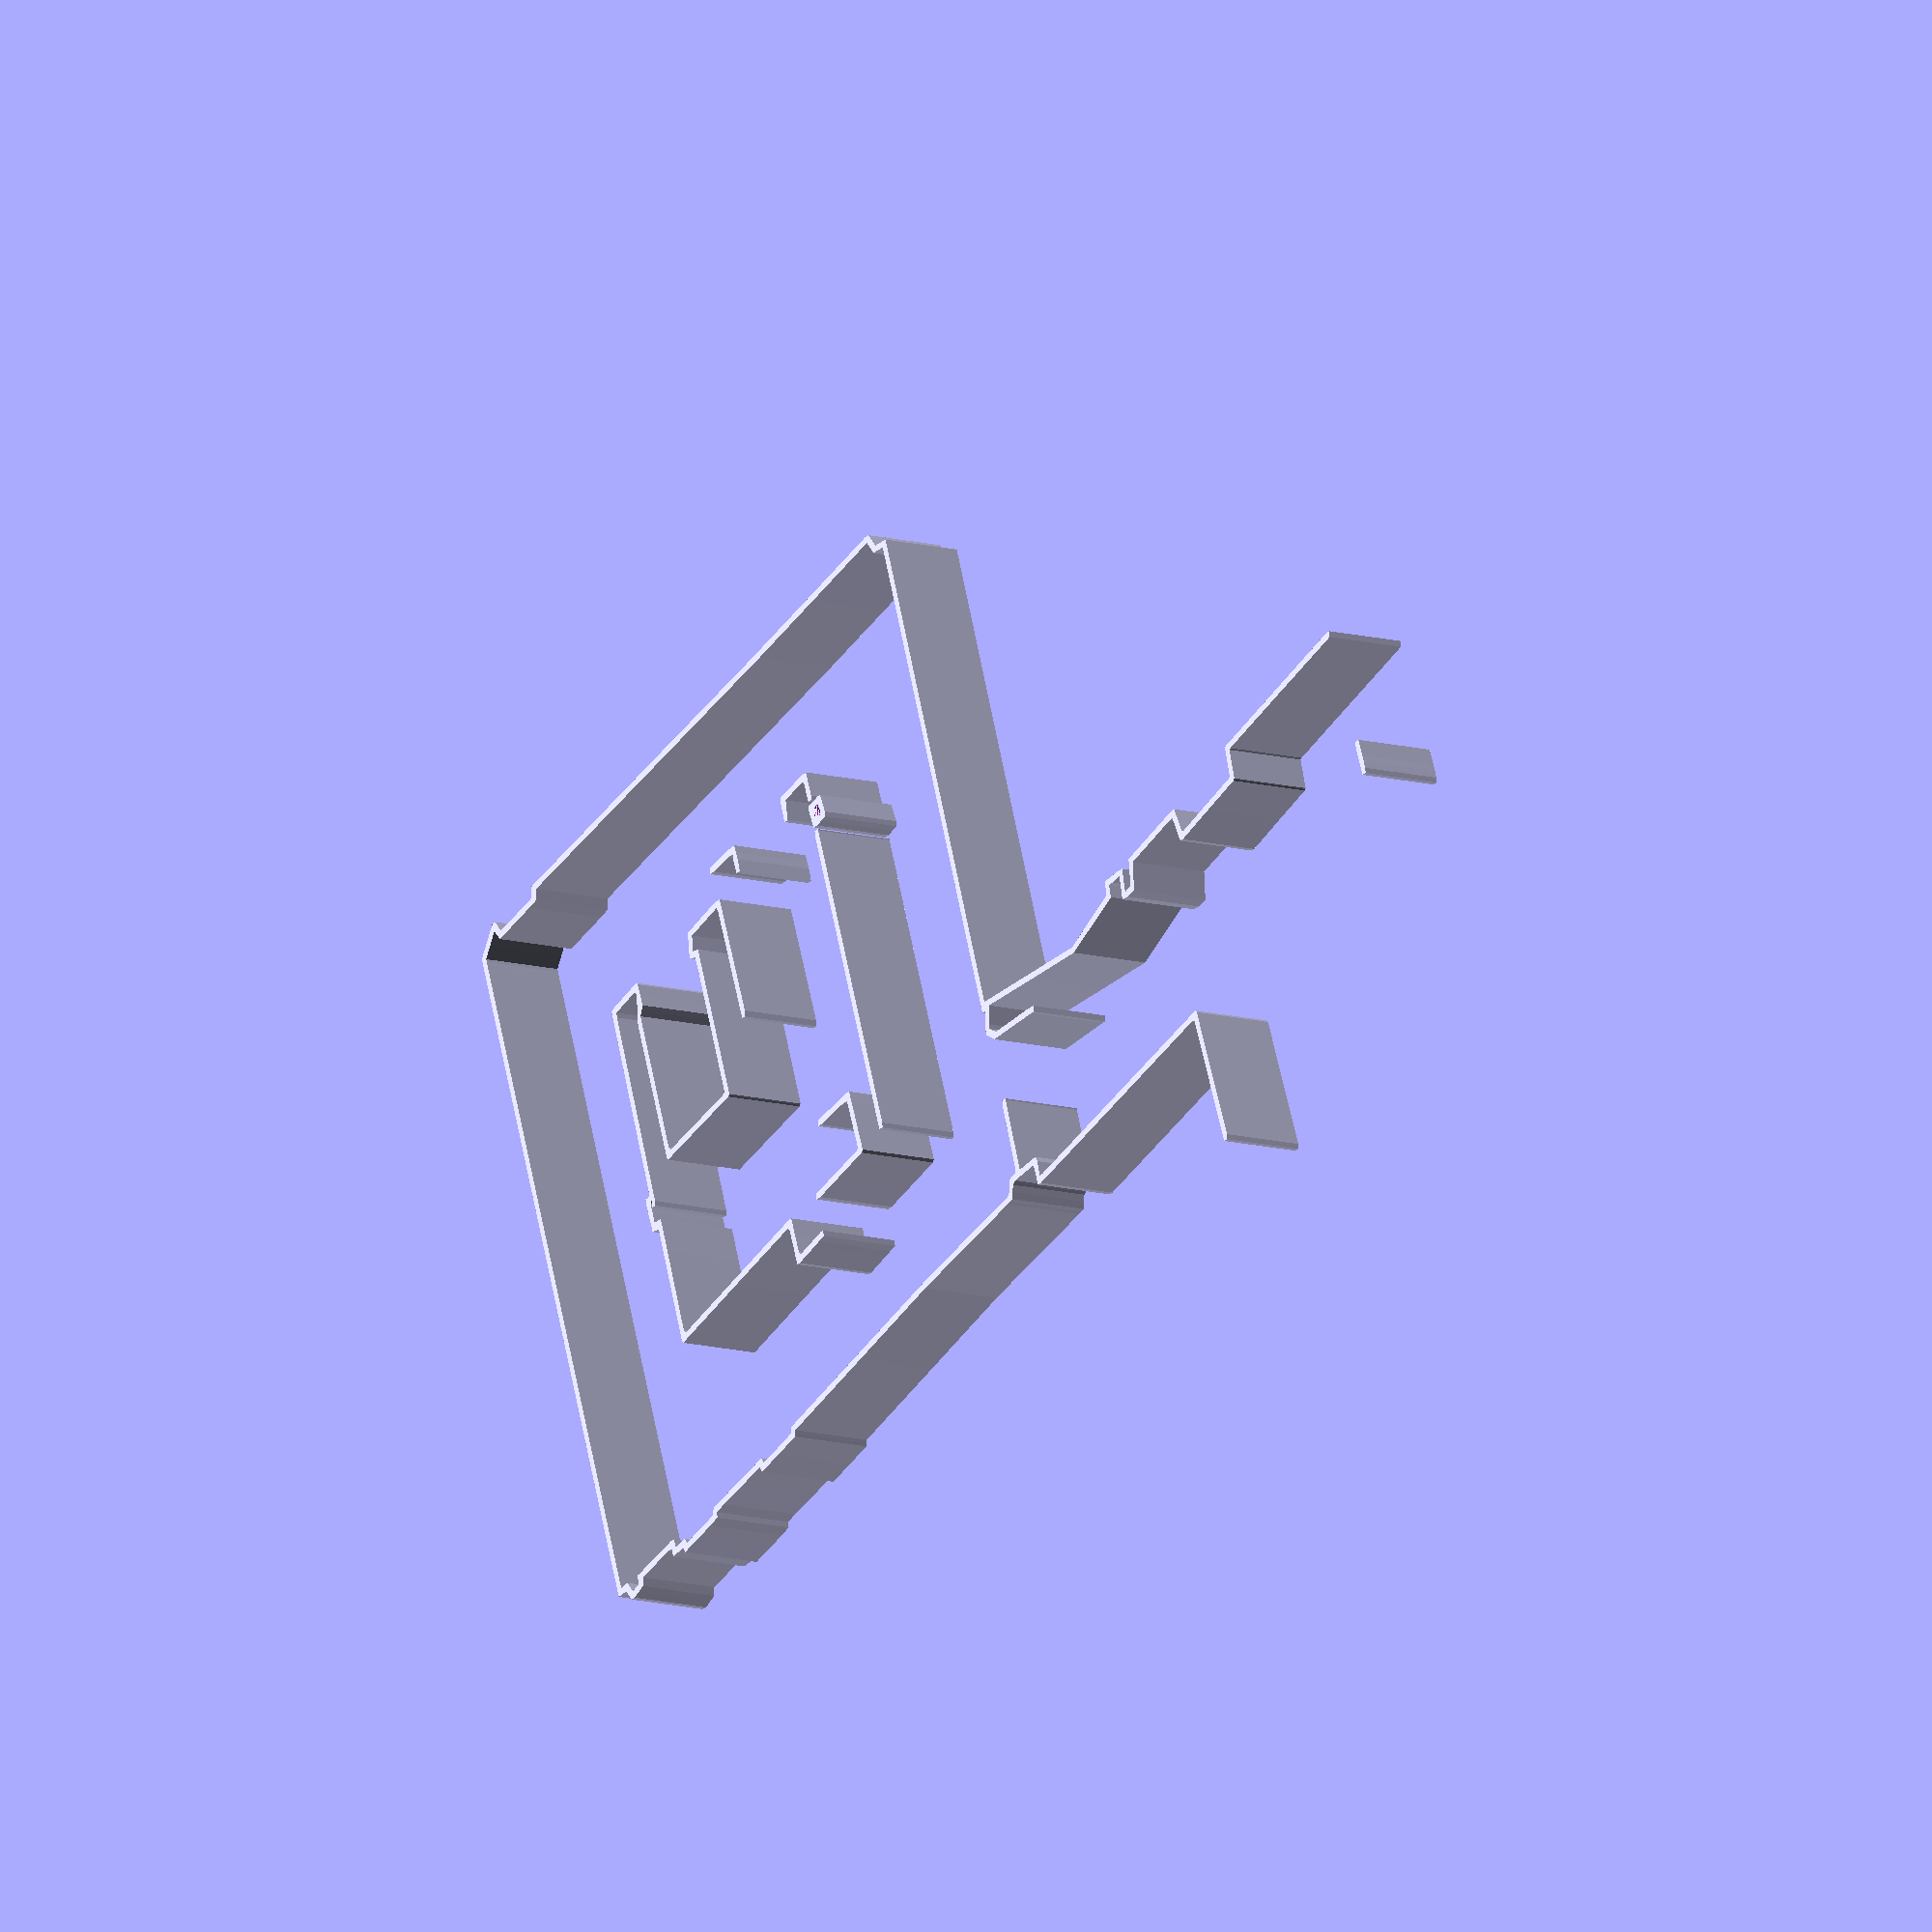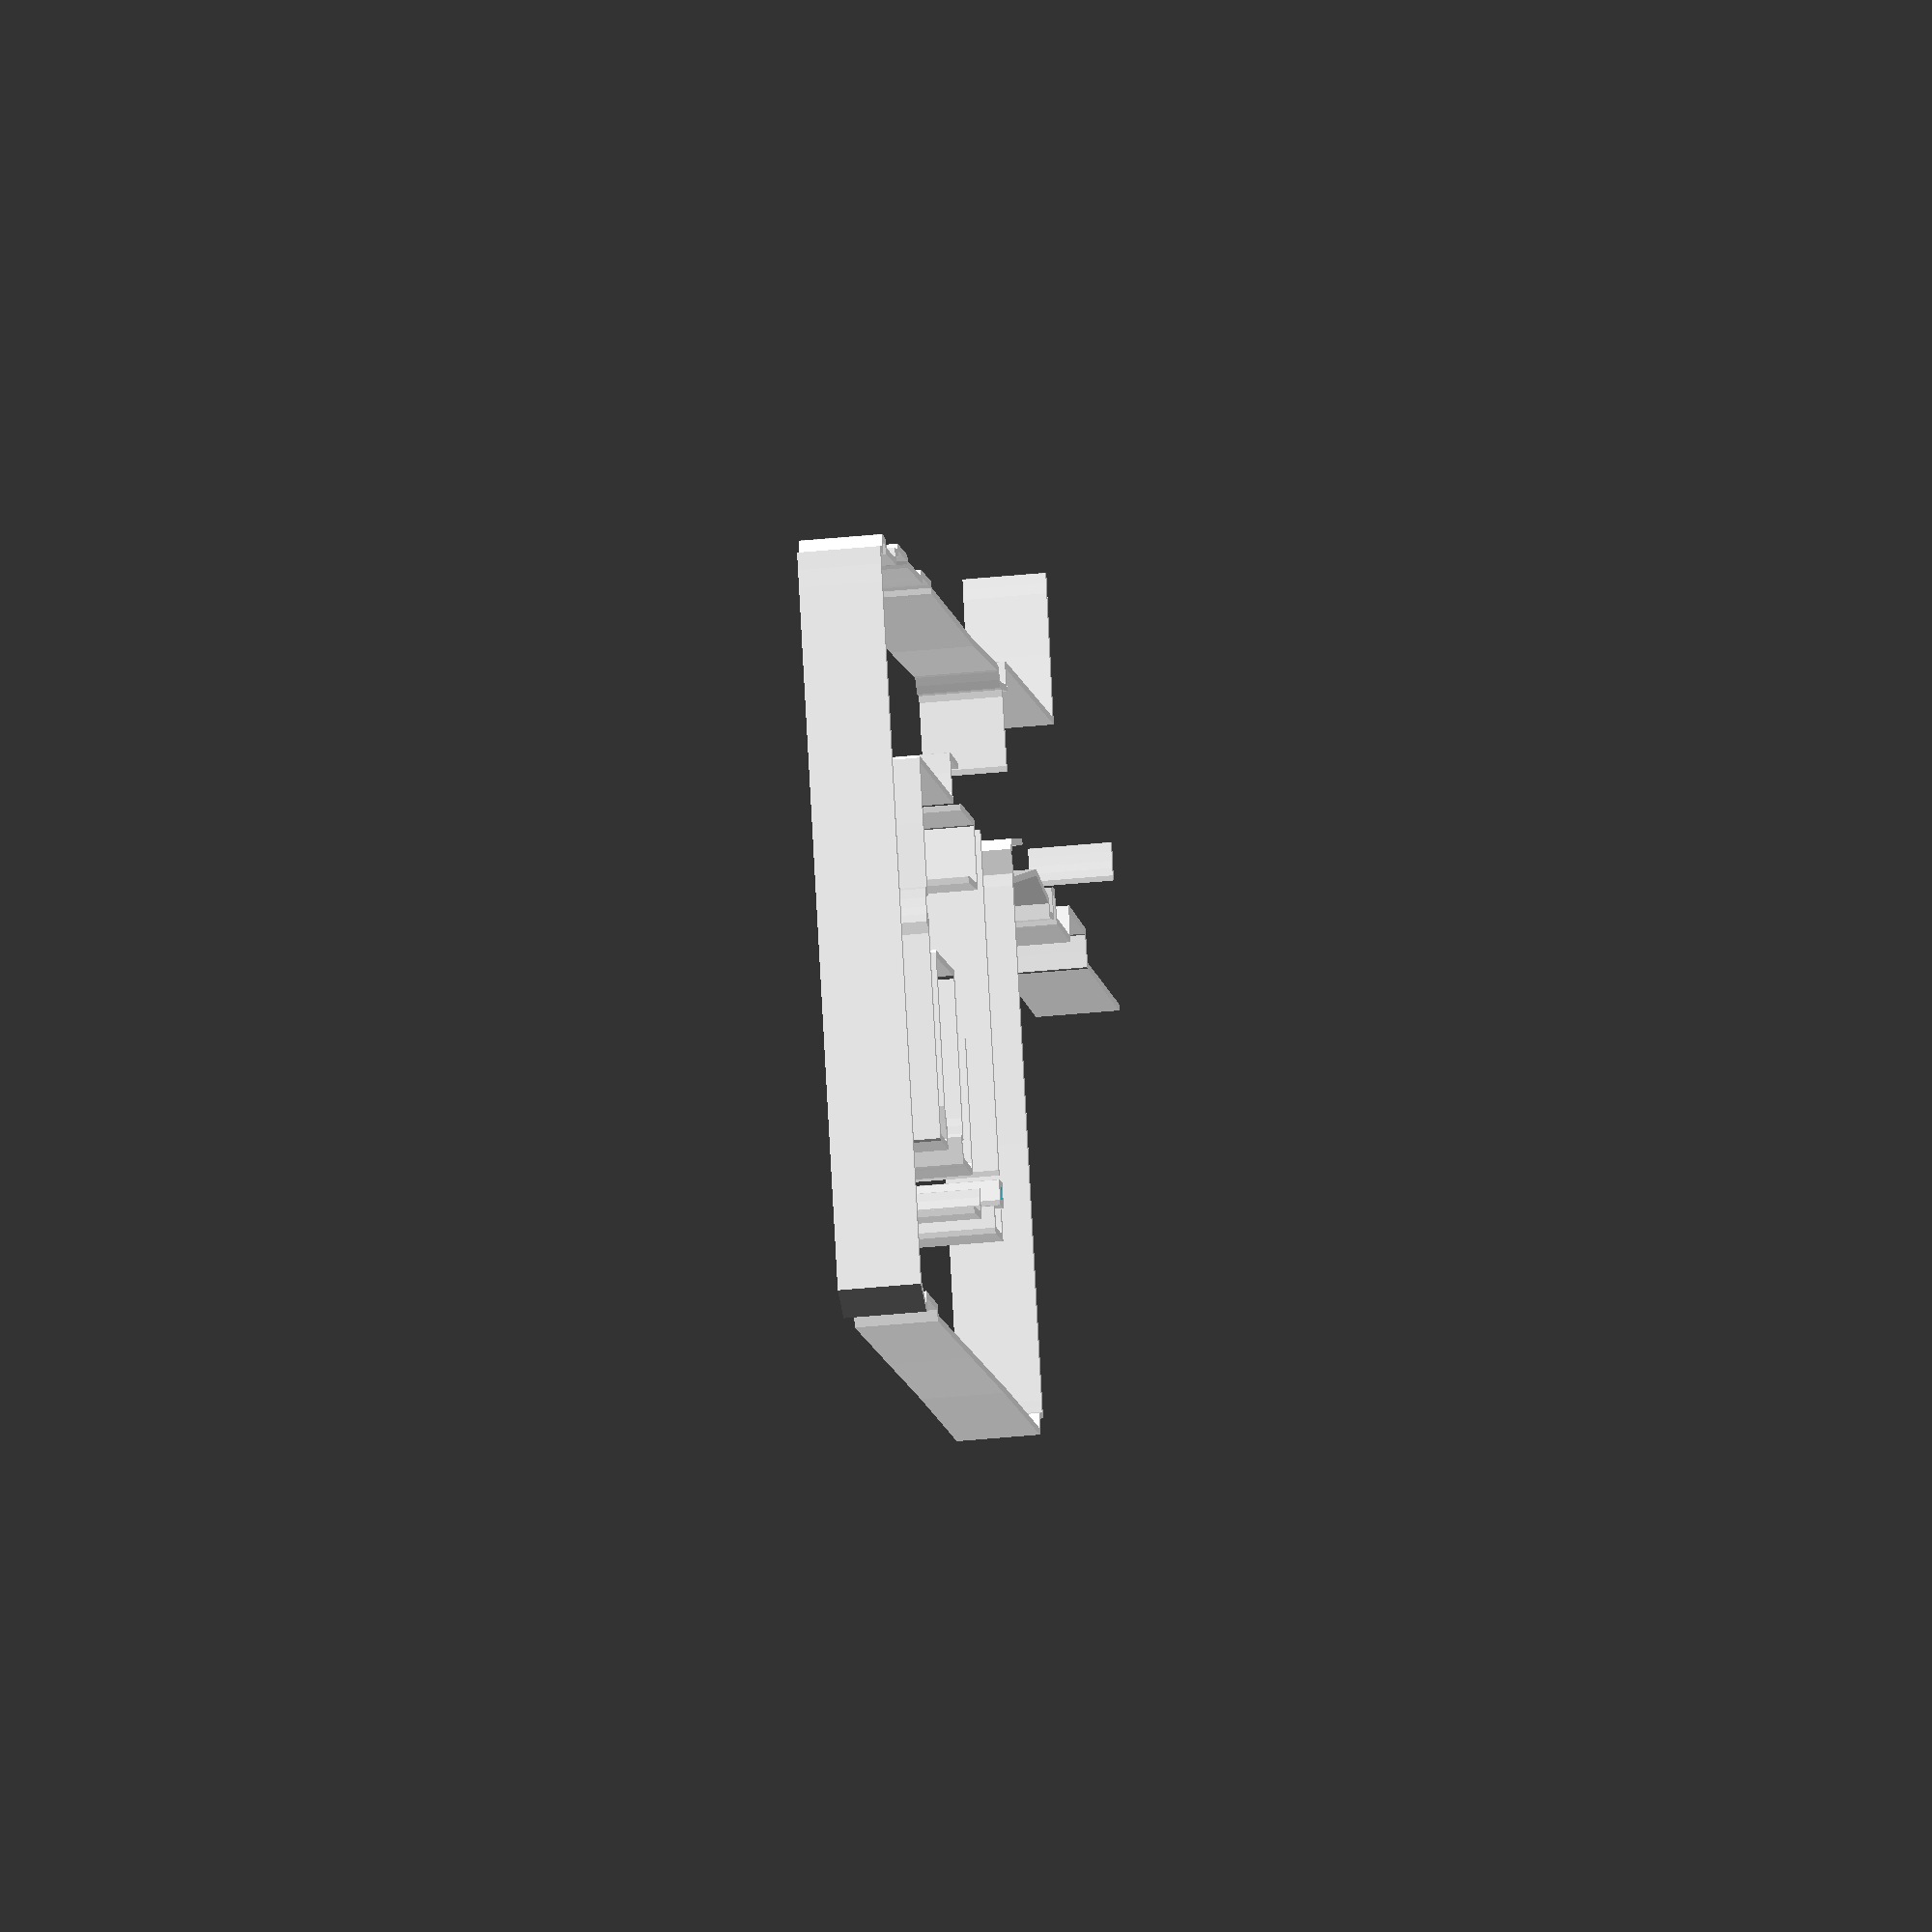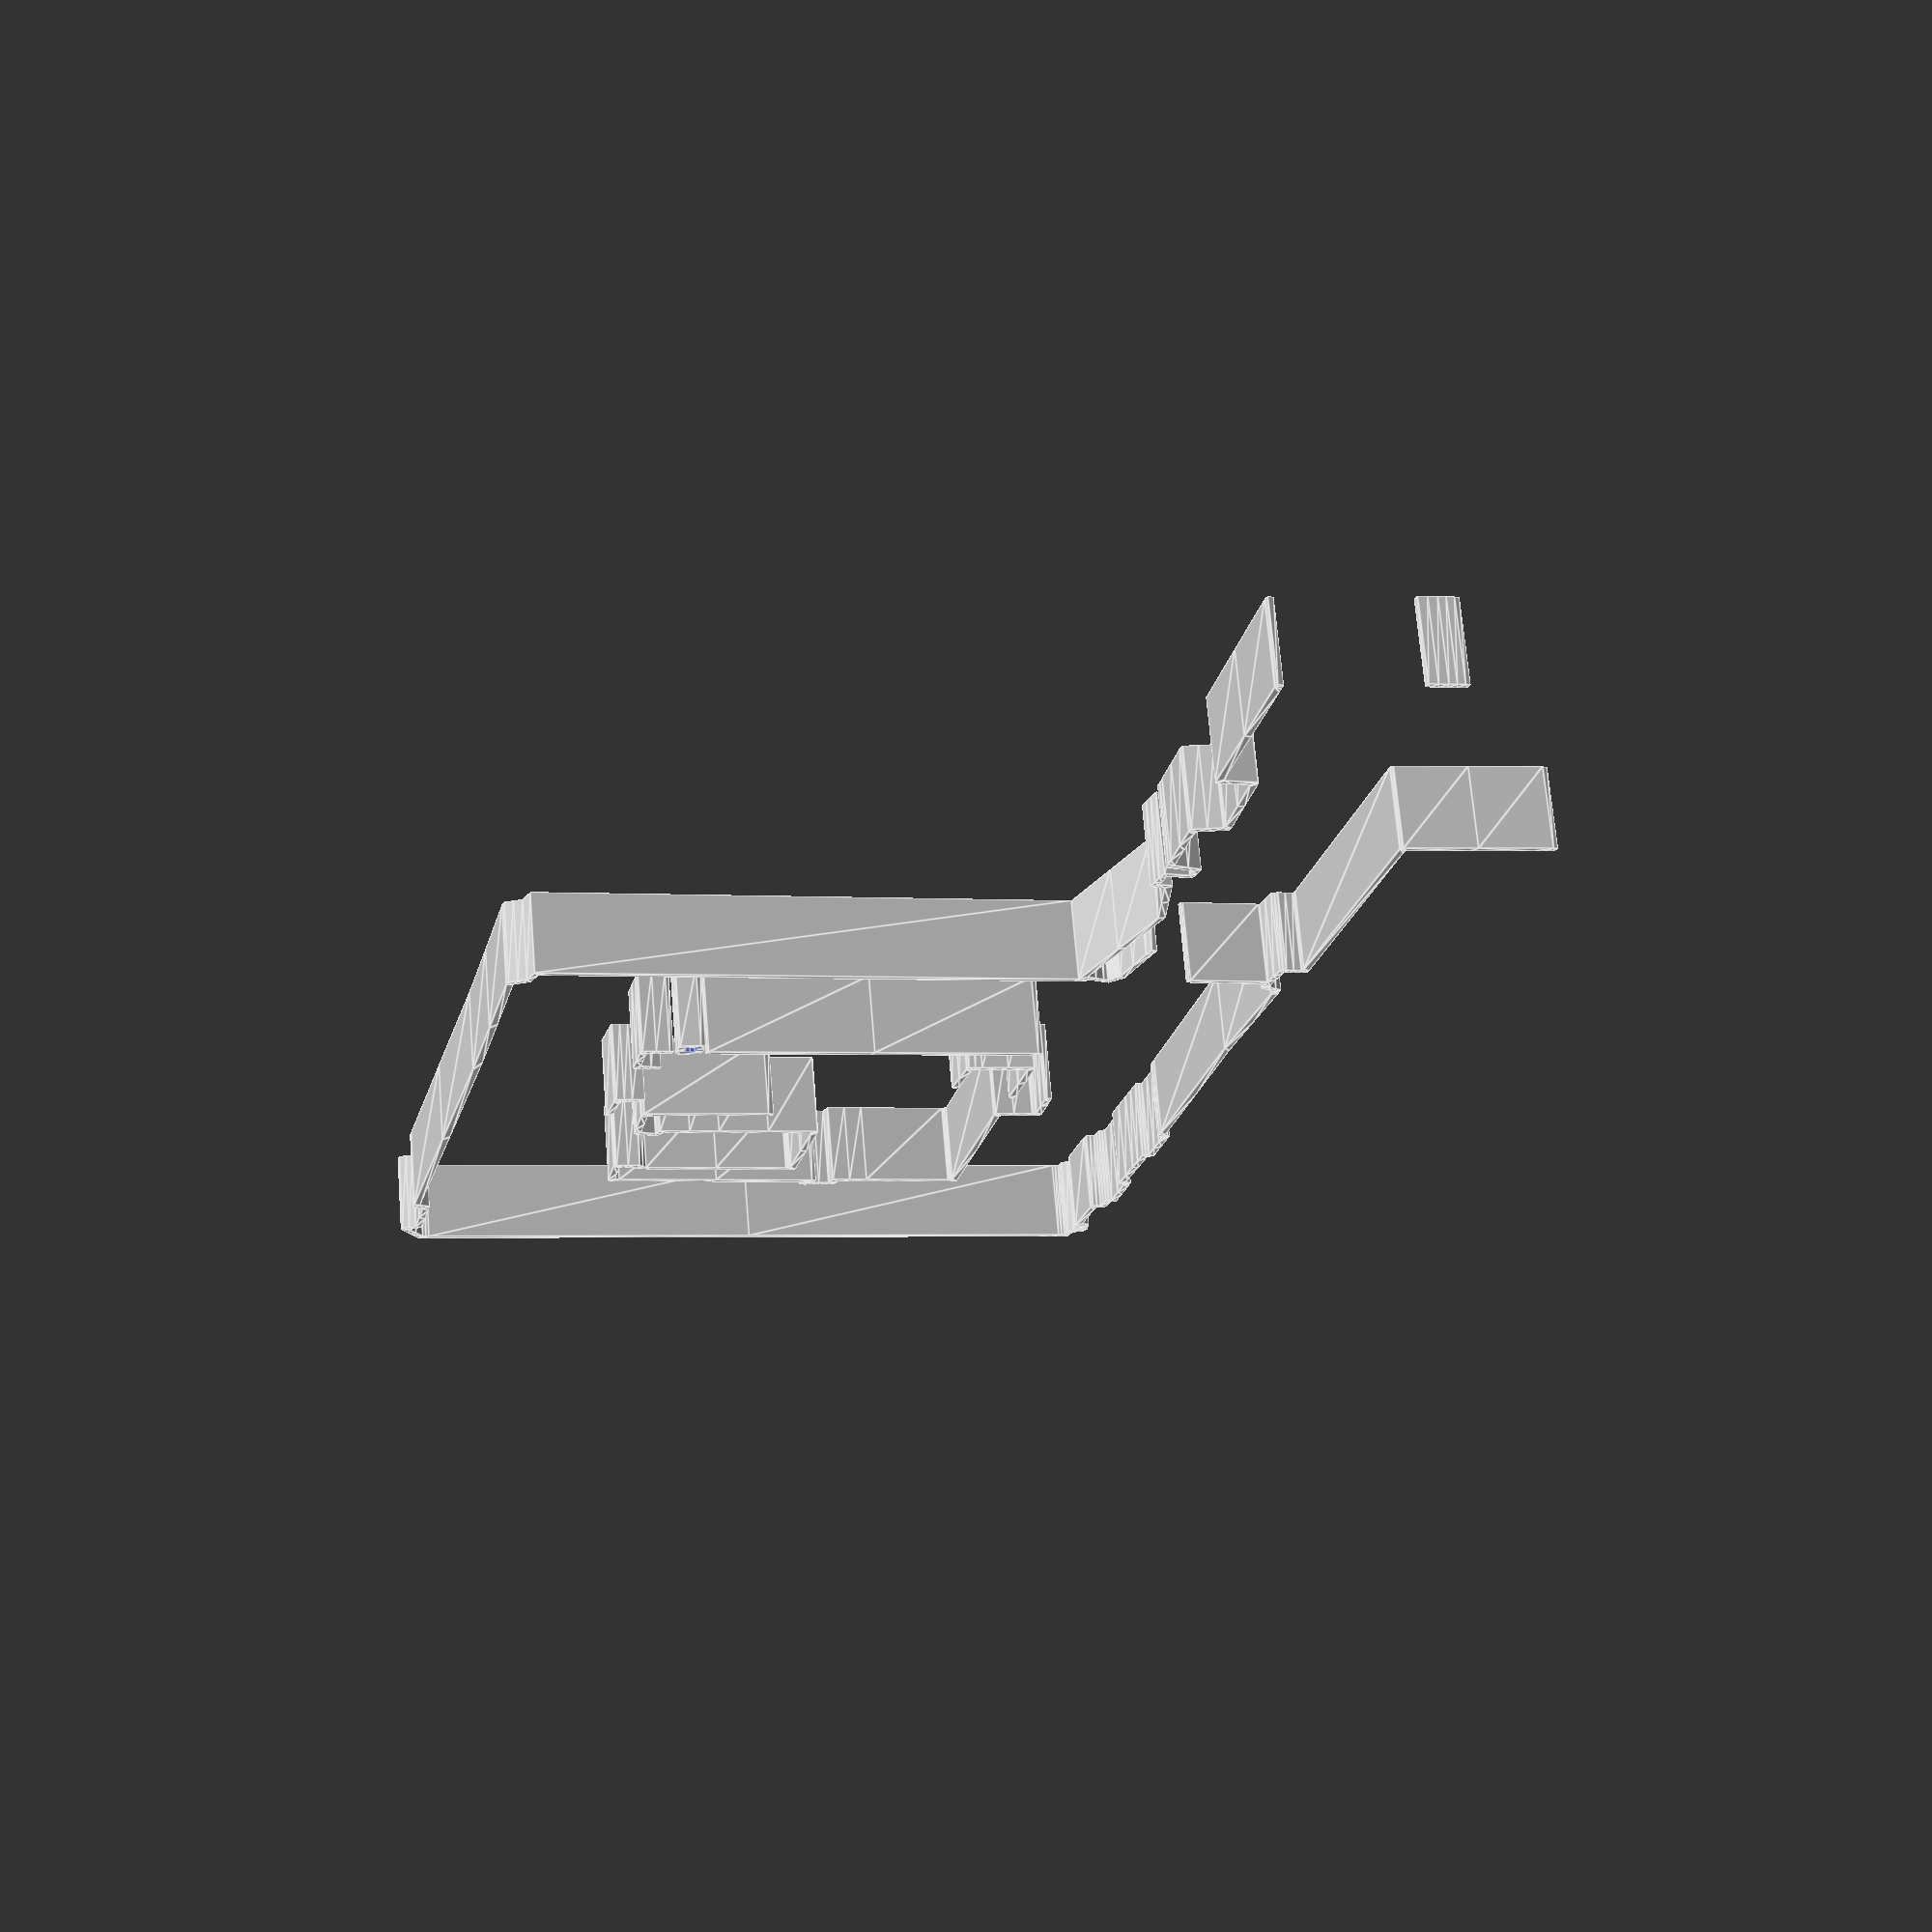
<openscad>

// Module names are of the form poly_<inkscape-path-id>().  As a result,
// you can associate a polygon in this OpenSCAD program with the corresponding
// SVG element in the Inkscape document by looking for the XML element with
// the attribute id="inkscape-path-id".

// fudge value is used to ensure that subtracted solids are a tad taller
// in the z dimension than the polygon being subtracted from.  This helps
// keep the resulting .stl file manifold.
fudge = 0.1;

module poly_path12(h)
{
  scale([25.4/90, -25.4/90, 1]) union()
  {
    linear_extrude(height=h)
      polygon([[7959.153349,-8477.361998],[7959.153349,-8450.787195],[6276.082524,-1373.031463],[4593.011699,5713.582537],[4593.011699,5819.881747],[4593.011699,5935.039225],[4717.027444,5935.039225],[4841.043189,5935.039225],[4903.051061,5687.007735],[4965.058934,5447.834512],[6594.980154,-1417.322800],[8224.901374,-8273.621845],[8224.901374,-8388.779322],[8224.901374,-8503.936800],[8092.027361,-8503.936800],[7959.153349,-8503.936800],[7959.153349,-8477.361998]]);
  }
}

module poly_path6(h)
{
  scale([25.4/90, -25.4/90, 1]) union()
  {
    linear_extrude(height=h)
      polygon([[8455.216329,-10674.212338],[8313.484049,-10107.283218],[8313.484049,-10009.842275],[8313.484049,-9921.259600],[8446.358061,-9921.259600],[8570.373806,-9921.259600],[8667.814749,-10302.165103],[8765.255691,-10674.212338],[8800.688761,-10789.369815],[8836.121831,-10895.669025],[8951.279309,-10895.669025],[9066.436786,-10895.669025],[9686.515511,-10727.361942],[10306.594236,-10567.913128],[10280.019434,-10116.141485],[10253.444631,-9655.511575],[10386.318644,-9655.511575],[10510.334389,-9655.511575],[10607.775331,-10098.424950],[10705.216274,-10550.196593],[10705.216274,-10665.354070],[10705.216274,-10789.369815],[9775.098186,-11019.684770],[8853.838366,-11249.999725],[8729.822621,-11249.999725],[8596.948609,-11249.999725],[8455.216329,-10674.212338]]);
  }
}

module poly_path8(h)
{
  scale([25.4/90, -25.4/90, 1]) union()
  {
    difference()
    {
       linear_extrude(height=h)
         polygon([[7480.806904,-9504.921028],[7339.074624,-9088.582455],[7339.074624,-8982.283245],[7339.074624,-8867.125768],[7675.688789,-8778.543093],[8003.444686,-8681.102150],[8154.035234,-8681.102150],[8295.767514,-8681.102150],[8437.499794,-9097.440723],[8579.232074,-9513.779295],[8579.232074,-9620.078505],[8579.232074,-9726.377715],[8189.468304,-9823.818657],[7790.846266,-9921.259600],[7711.121859,-9921.259600],[7622.539184,-9921.259600],[7480.806904,-9504.921028]]);
       translate([0, 0, -fudge])
         linear_extrude(height=h+2*fudge)
           polygon([[8171.751769,-9496.062760],[8216.043106,-9416.338353],[8162.893501,-9230.314735],[8118.602164,-9035.432850],[7906.003744,-9035.432850],[7693.405324,-9035.432850],[7693.405324,-9106.298990],[7693.405324,-9168.306863],[7746.554929,-9372.047015],[7799.704534,-9566.928900],[7968.011616,-9566.928900],[8127.460431,-9566.928900],[8171.751769,-9496.062760]]);
    }
  }
}

module poly_path16(h)
{
  scale([25.4/90, -25.4/90, 1]) union()
  {
    linear_extrude(height=h)
      polygon([[-34383.365301,1700.787360],[-34480.806244,2081.692863],[-34569.388919,2391.732225],[-34649.113326,2701.771587],[-34649.113326,2808.070797],[-34649.113326,2923.228275],[-34516.239314,2923.228275],[-34392.223569,2923.228275],[-34294.782626,2542.322772],[-34197.341684,2170.275537],[-34108.759009,1860.236175],[-34029.034601,1550.196812],[-34029.034601,1435.039335],[-34029.034601,1328.740125],[-34161.908614,1328.740125],[-34285.924359,1328.740125],[-34383.365301,1700.787360]]);
  }
}

module poly_path18(h)
{
  scale([25.4/90, -25.4/90, 1]) union()
  {
    linear_extrude(height=h)
      polygon([[6913.877784,3826.771560],[6834.153376,4119.094388],[6541.830549,5252.952628],[6249.507721,6377.952600],[6302.657326,6431.102205],[6355.806931,6484.251810],[8065.452559,6918.306917],[9775.098186,7343.503758],[9934.547001,7352.362025],[10085.137549,7352.362025],[10085.137549,7228.346280],[10085.137549,7104.330535],[8384.350189,6687.991962],[6674.704561,6262.795122],[6639.271491,6236.220320],[6603.838421,6209.645518],[6905.019516,5049.212475],[7206.200611,3897.637700],[7339.074624,3897.637700],[7471.948636,3897.637700],[8402.066724,4074.803050],[9332.184811,4251.968400],[9438.484021,4251.968400],[9553.641499,4251.968400],[9553.641499,4119.094388],[9553.641499,3986.220375],[9527.066696,3986.220375],[9500.491894,3986.220375],[8357.775386,3764.763688],[7206.200611,3543.307000],[7099.901401,3543.307000],[6993.602191,3543.307000],[6913.877784,3826.771560]]);
  }
}

module poly_path14(h)
{
  scale([25.4/90, -25.4/90, 1]) union()
  {
    linear_extrude(height=h)
      polygon([[15276.082304,-5270.669163],[14602.853974,-2568.897575],[14602.853974,-2436.023562],[14602.853974,-2303.149550],[14726.869719,-2303.149550],[14850.885464,-2303.149550],[15488.680724,-4898.621928],[16135.334251,-7485.236037],[16188.483856,-7582.676980],[16241.633461,-7680.117923],[17260.334224,-7396.653363],[18279.034986,-7122.047070],[18279.034986,-6767.716370],[18279.034986,-6422.243938],[18084.153101,-6395.669135],[17889.271216,-6369.094333],[17588.090121,-5066.929010],[17278.050759,-3764.763688],[16764.271244,-1576.771615],[16250.491729,620.078725],[16303.641334,664.370062],[16347.932671,708.661400],[18837.105839,1302.165322],[21335.137274,1895.669245],[21379.428611,1851.377907],[21423.719949,1798.228302],[22176.672686,-1408.464533],[22929.625424,-4624.015635],[22903.050621,-5314.960500],[22885.334086,-6005.905365],[22947.341959,-6067.913238],[23009.349831,-6138.779378],[23771.160836,-5926.180958],[24524.113574,-5713.582537],[24524.113574,-5607.283328],[24524.113574,-5500.984118],[23549.704149,-1080.708635],[22575.294724,3330.708580],[22575.294724,3437.007790],[22575.294724,3543.307000],[22708.168736,3543.307000],[22841.042749,3543.307000],[22841.042749,3392.716452],[22841.042749,3250.984173],[22885.334086,3295.275510],[22929.625424,3339.566847],[22823.326214,3800.196758],[22725.885271,4251.968400],[22477.853781,4251.968400],[22238.680559,4251.968400],[22061.515209,5022.637673],[21884.349859,5802.165212],[21468.011286,7706.692725],[21051.672714,9611.220237],[20980.806574,9682.086377],[20909.940434,9761.810785],[16622.538964,8645.669080],[12335.137494,7529.527375],[12237.696551,7529.527375],[12140.255609,7529.527375],[11945.373724,8344.487985],[11741.633571,9168.306863],[11679.625699,9239.173002],[11617.617826,9310.039142],[10784.940681,9088.582455],[9952.263536,8858.267500],[9845.964326,8858.267500],[9730.806849,8858.267500],[9730.806849,8991.141512],[9730.806849,9115.157258],[10111.712351,9212.598200],[10483.759586,9318.897410],[11103.838311,9487.204493],[11723.917036,9655.511575],[11821.357979,9655.511575],[11927.657189,9655.511575],[12122.539074,8831.692698],[12326.279226,8016.732088],[12388.287099,7945.865948],[12450.294971,7874.999807],[16808.562581,8999.999780],[21157.971924,10133.858020],[21202.263261,10080.708415],[21246.554599,10036.417078],[21848.916789,7343.503758],[22442.420711,4650.590438],[22690.452201,4624.015635],[22929.625424,4597.440832],[23018.208099,4225.393597],[23115.649041,3853.346363],[23204.231716,3543.307000],[23283.956124,3233.267638],[23283.956124,3118.110160],[23283.956124,3011.810950],[23151.082111,3011.810950],[23018.208099,3011.810950],[23018.208099,2861.220403],[23018.208099,2710.629855],[23966.042721,-1576.771615],[24905.019076,-5864.173085],[24816.436401,-5917.322690],[24718.995459,-5979.330562],[23780.019104,-6236.220320],[22841.042749,-6493.110078],[22787.893144,-6448.818740],[22743.601806,-6395.669135],[22610.727794,-5881.889620],[22468.995514,-5376.968372],[22584.152991,-5164.369952],[22699.310469,-4960.629800],[21964.074266,-1789.370035],[21228.838064,1373.031463],[21157.971924,1452.755870],[21087.105784,1523.622010],[18925.688514,1018.700762],[16773.129511,513.779515],[16693.405104,442.913375],[16622.538964,372.047235],[17295.767294,-2542.322773],[17977.853891,-5447.834512],[18066.436566,-5766.732143],[18146.160974,-6094.488040],[18367.617661,-6147.637645],[18589.074349,-6200.787250],[18589.074349,-6776.574638],[18589.074349,-7343.503758],[18261.318451,-7432.086433],[17924.704286,-7529.527375],[17127.460211,-7750.984062],[16330.216136,-7972.440750],[16144.192519,-7972.440750],[15949.310634,-7972.440750],[15276.082304,-5270.669163]]);
  }
}

module poly_path4(h)
{
  scale([25.4/90, -25.4/90, 1]) union()
  {
    linear_extrude(height=h)
      polygon([[2236.712544,-19532.479837],[2006.397589,-19222.440475],[1590.059016,-19222.440475],[1182.578711,-19222.440475],[-1386.318864,-8052.165157],[-3955.216439,3118.110160],[-7480.806904,3056.102287],[-11015.255636,2994.094415],[-12494.586309,2312.007818],[-13965.058714,1629.921220],[-13938.483911,1311.023590],[-13911.909109,1000.984227],[-14381.397286,947.834622],[-14850.885464,885.826750],[-15081.200419,885.826750],[-15311.515374,885.826750],[-15373.523246,1426.181068],[-15435.531119,1966.535385],[-15568.405131,1913.385780],[-15710.137411,1860.236175],[-15789.861819,1860.236175],[-15869.586226,1860.236175],[-15869.586226,1240.157450],[-15869.586226,628.936992],[-16241.633461,531.496050],[-16622.538964,425.196840],[-18039.861764,35.433070],[-19448.326296,-354.330700],[-19554.625506,-354.330700],[-19660.924716,-354.330700],[-19900.097939,221.456688],[-20148.129429,797.244075],[-20227.853836,797.244075],[-20307.578244,797.244075],[-22185.530954,248.031490],[-24063.483664,-292.322828],[-24098.916734,-318.897630],[-24134.349804,-345.472432],[-24028.050594,-1027.559030],[-23912.893116,-1700.787360],[-23957.184454,-1736.220430],[-23992.617524,-1771.653500],[-28191.436319,-2923.228275],[-32381.396846,-4074.803050],[-32496.554324,-4074.803050],[-32611.711801,-4074.803050],[-32611.711801,-3941.929037],[-32611.711801,-3817.913293],[-32319.388974,-3738.188885],[-32035.924414,-3658.464477],[-28182.578051,-2613.188913],[-24329.231689,-1559.055080],[-24293.798619,-1532.480277],[-24249.507281,-1505.905475],[-24364.664759,-832.677145],[-24479.822236,-159.448815],[-24435.530899,-124.015745],[-24400.097829,-79.724407],[-22282.971896,531.496050],[-20174.704231,1151.574775],[-20068.405021,1151.574775],[-19962.105811,1151.574775],[-19722.932589,575.787388],[-19474.901099,0.000000],[-19377.460156,0.000000],[-19280.019214,0.000000],[-17729.822401,434.055107],[-16179.625589,859.251948],[-16153.050786,1488.188940],[-16126.475984,2108.267665],[-15851.869691,2161.417270],[-15577.263399,2214.566875],[-15382.381514,2214.566875],[-15178.641361,2214.566875],[-15116.633489,1674.212558],[-15054.625616,1133.858240],[-14788.877591,1187.007845],[-14523.129566,1240.157450],[-14372.539019,1240.157450],[-14221.948471,1240.157450],[-14257.381541,1532.480277],[-14292.814611,1824.803105],[-12707.184729,2551.181040],[-11130.413114,3268.700708],[-7711.121859,3330.708580],[-4282.972336,3383.858185],[-4229.822731,3791.338490],[-4176.673126,4189.960527],[-4176.673126,4287.401470],[-4176.673126,4393.700680],[-4433.562884,4544.291227],[-4690.452641,4694.881775],[-5957.184894,4606.299100],[-7232.775414,4517.716425],[-7471.948636,4517.716425],[-7719.980126,4517.716425],[-7719.980126,4650.590438],[-7719.980126,4783.464450],[-7622.539184,4783.464450],[-7525.098241,4783.464450],[-6028.051034,4880.905392],[-4531.003826,4978.346335],[-4212.106196,4774.606182],[-3893.208566,4579.724297],[-3928.641636,4065.944783],[-3964.074706,3543.307000],[-3857.775496,3543.307000],[-3751.476286,3543.307000],[-3689.468414,3295.275510],[-3627.460541,3056.102287],[-1156.003909,-7706.692725],[1324.310991,-18469.487738],[1377.460596,-18717.519228],[1430.610201,-18956.692450],[1811.515704,-18956.692450],[2192.421206,-18956.692450],[2413.877894,-19249.015278],[2644.192849,-19550.196372],[7091.043134,-18442.912935],[11546.751686,-17344.487765],[20803.641224,-15200.787030],[30060.530761,-13065.944563],[30087.105564,-12826.771340],[30113.680366,-12587.598117],[30397.144926,-12507.873710],[30680.609486,-12428.149303],[31903.050401,-12126.968208],[33134.349584,-11825.787113],[33338.089736,-12056.102068],[33532.971621,-12295.275290],[33922.735391,-11799.212310],[34312.499161,-11312.007597],[34285.924359,-11170.275318],[34250.491289,-11028.543037],[30804.625231,3897.637700],[27349.900906,18823.818437],[27314.467836,18965.550717],[27270.176499,19107.282997],[27031.003276,19062.991660],[26800.688321,19018.700323],[26596.948169,19266.731813],[26402.066284,19514.763302],[26171.751329,19452.755430],[25941.436374,19399.605825],[25941.436374,19178.149138],[25941.436374,18956.692450],[25906.003304,18956.692450],[25861.711966,18956.692450],[24524.113574,18646.653088],[23186.515181,18336.613725],[23071.357704,18336.613725],[22947.341959,18336.613725],[22903.050621,18522.637342],[22849.901016,18708.660960],[22477.853781,18646.653088],[22114.664814,18584.645215],[22034.940406,18699.802693],[21964.074266,18814.960170],[20883.365631,18558.070413],[19802.656996,18292.322387],[19758.365659,18141.731840],[19722.932589,17991.141293],[18562.499546,17716.535000],[17393.208236,17441.928708],[16569.389359,17255.905090],[15736.712214,17061.023205],[15665.846074,17185.038950],[15586.121666,17309.054695],[14718.011451,17105.314542],[13849.901236,16892.716123],[13566.436676,16812.991715],[13274.113849,16733.267307],[13274.113849,16609.251562],[13274.113849,16485.235817],[12946.357951,16396.653142],[12609.743786,16308.070468],[7277.066751,14926.180737],[1944.389716,13544.291007],[-1271.161386,12835.629607],[-4486.712489,12126.968208],[-4637.303036,12082.676870],[-4796.751851,12038.385532],[-4885.334526,11684.054832],[-4982.775469,11338.582400],[-5195.373889,11285.432795],[-5416.830576,11232.283190],[-5416.830576,11081.692642],[-5416.830576,10939.960363],[-5106.791214,9487.204493],[-4796.751851,8043.306890],[-4796.751851,7919.291145],[-4796.751851,7795.275400],[-4929.625864,7795.275400],[-5062.499876,7795.275400],[-5062.499876,7830.708470],[-5062.499876,7866.141540],[-5416.830576,9522.637563],[-5771.161276,11179.133585],[-5771.161276,11196.850120],[-5771.161276,11214.566655],[-6400.098269,11134.842247],[-7037.893529,11055.117840],[-7108.759669,11170.275317],[-7179.625809,11294.291063],[-7232.775414,11622.046960],[-7294.783286,11958.661125],[-7392.224229,11958.661125],[-7498.523439,11958.661125],[-13849.901236,10390.747778],[-20201.279034,8822.834430],[-20254.428639,8875.984035],[-20307.578244,8929.133640],[-21140.255389,11923.228055],[-21981.790801,14926.180737],[-21981.790801,15032.479947],[-21981.790801,15147.637425],[-21857.775056,15147.637425],[-21733.759311,15147.637425],[-21609.743566,14722.440585],[-21485.727821,14306.102012],[-20785.924689,11763.779240],[-20077.263289,9212.598200],[-19979.822346,9212.598200],[-19873.523136,9212.598200],[-13610.728014,10762.795012],[-7347.932891,12312.991825],[-7223.917146,12312.991825],[-7108.759669,12312.991825],[-7011.318726,11932.086322],[-6913.877784,11560.039088],[-6887.302981,11462.598145],[-6851.869911,11374.015470],[-6116.633709,11462.598145],[-5372.539239,11560.039088],[-5275.098296,11622.046960],[-5168.799086,11692.913100],[-5115.649481,11994.094195],[-5053.641609,12295.275290],[-4858.759724,12339.566627],[-4663.877839,12392.716233],[-1253.444851,13145.668970],[2156.988136,13907.479975],[7560.531311,15315.944507],[12964.074486,16715.550772],[12990.649289,16857.283053],[13017.224091,16990.157065],[14390.255554,17326.771230],[15763.287016,17672.243662],[15843.011424,17539.369650],[15922.735831,17415.353905],[17410.924771,17760.826337],[18899.113711,18097.440503],[19191.436539,18177.164910],[19474.901099,18256.889317],[19474.901099,18380.905062],[19474.901099,18504.920807],[19767.223926,18584.645215],[20050.688486,18664.369623],[21095.964051,18921.259380],[22141.239616,19169.290870],[22212.105756,19054.133392],[22282.971896,18938.975915],[22681.593934,19000.983788],[23080.215971,19062.991660],[23133.365576,18876.968042],[23177.656914,18690.944425],[23301.672659,18690.944425],[23416.830136,18690.944425],[24479.822236,18938.975915],[25542.814336,19187.007405],[25569.389139,19373.031022],[25595.963941,19559.054640],[25950.294641,19700.786920],[26295.767074,19842.519200],[26419.782819,19842.519200],[26552.656831,19842.519200],[26738.680449,19603.345978],[26924.704066,19364.172755],[27225.885161,19381.889290],[27518.207989,19408.464092],[27686.515071,18673.227890],[27863.680421,17937.991687],[31256.396874,3259.842440],[34649.113326,-11418.306808],[34144.192079,-12038.385533],[33630.412564,-12667.322525],[33515.255086,-12667.322525],[33391.239341,-12667.322525],[33214.073991,-12410.432768],[33028.050374,-12162.401278],[31743.601586,-12472.440640],[30459.152799,-12791.338270],[30459.152799,-13030.511493],[30459.152799,-13269.684715],[30237.696111,-13322.834320],[30016.239424,-13375.983925],[21228.838064,-15413.385450],[12432.578436,-17441.928708],[7569.389579,-18637.794820],[2706.200721,-19842.519200],[2591.043244,-19842.519200],[2475.885766,-19842.519200],[2236.712544,-19532.479837]]);
  }
}

module poly_path10(h)
{
  scale([25.4/90, -25.4/90, 1]) union()
  {
    linear_extrude(height=h)
      polygon([[14434.546891,-9584.645435],[14337.105949,-9248.031270],[14283.956344,-8964.566710],[14230.806739,-8681.102150],[14363.680751,-8681.102150],[14505.413031,-8681.102150],[14593.995706,-9017.716315],[14691.436649,-9345.472213],[14691.436649,-9460.629690],[14691.436649,-9566.928900],[14895.176801,-9566.928900],[15090.058686,-9558.070632],[15665.846074,-9434.054888],[16241.633461,-9310.039142],[16401.082276,-9301.180875],[16551.672824,-9301.180875],[16551.672824,-9434.054888],[16551.672824,-9566.928900],[16516.239754,-9566.928900],[16480.806684,-9566.928900],[15621.554736,-9744.094250],[14762.302789,-9921.259600],[14638.287044,-9921.259600],[14523.129566,-9921.259600],[14434.546891,-9584.645435]]);
  }
}

module map(h)
{

poly_path12(h);
poly_path6(h);
poly_path8(h);
poly_path16(h);
poly_path18(h);
poly_path14(h);
poly_path4(h);
poly_path10(h);
}

map(1000);

</openscad>
<views>
elev=12.8 azim=7.2 roll=238.1 proj=o view=wireframe
elev=29.6 azim=147.1 roll=279.2 proj=o view=solid
elev=110.8 azim=243.0 roll=4.7 proj=p view=edges
</views>
